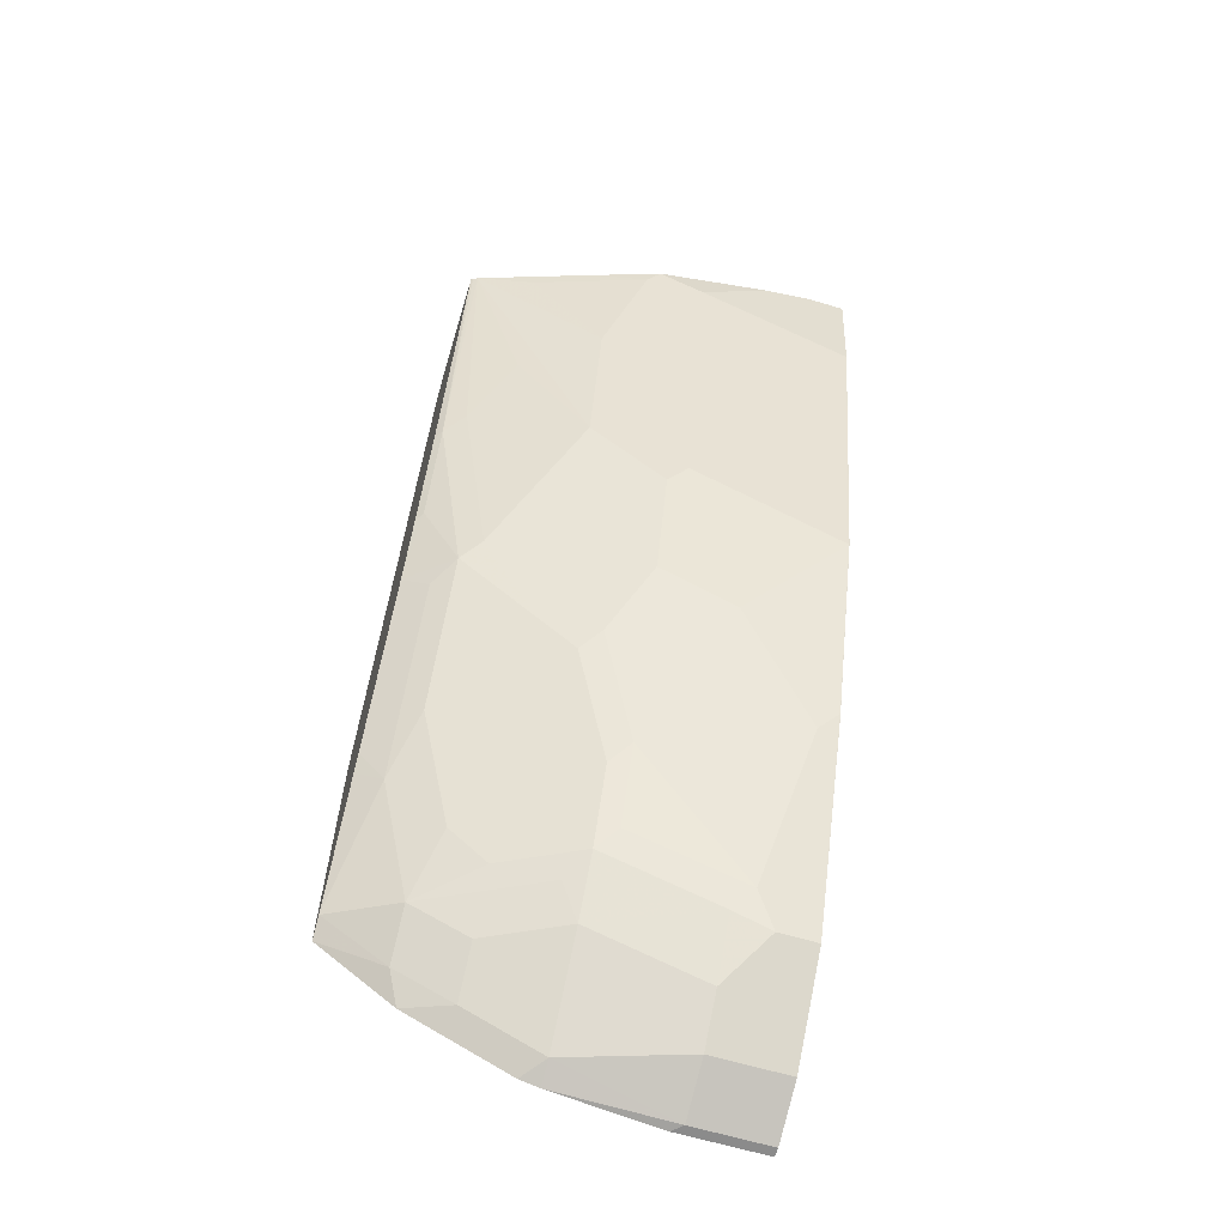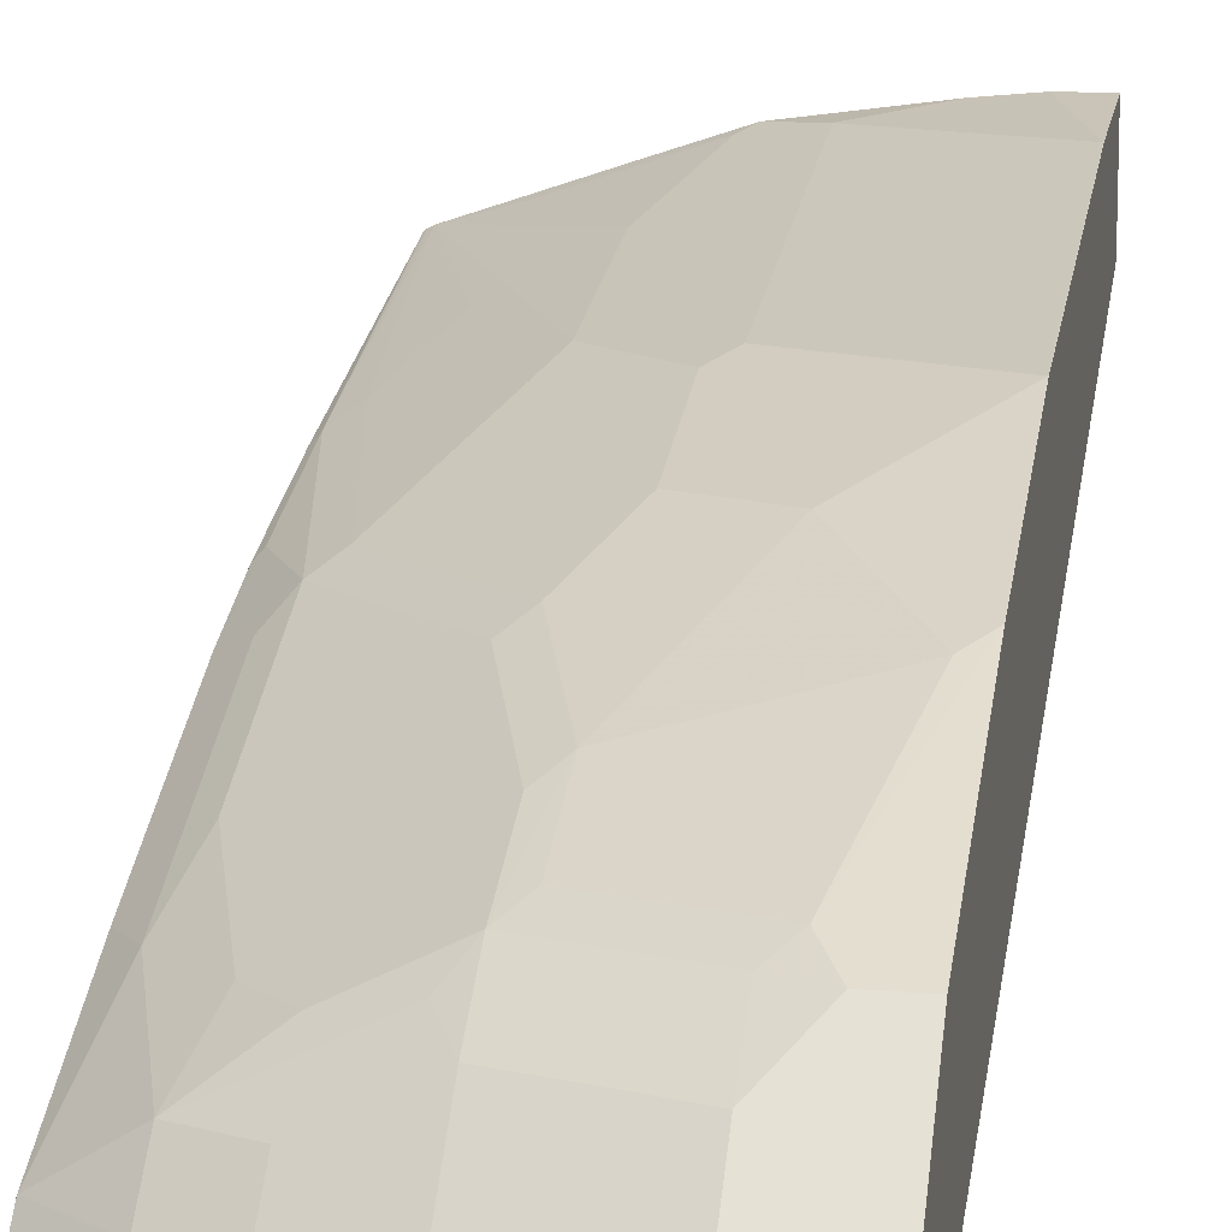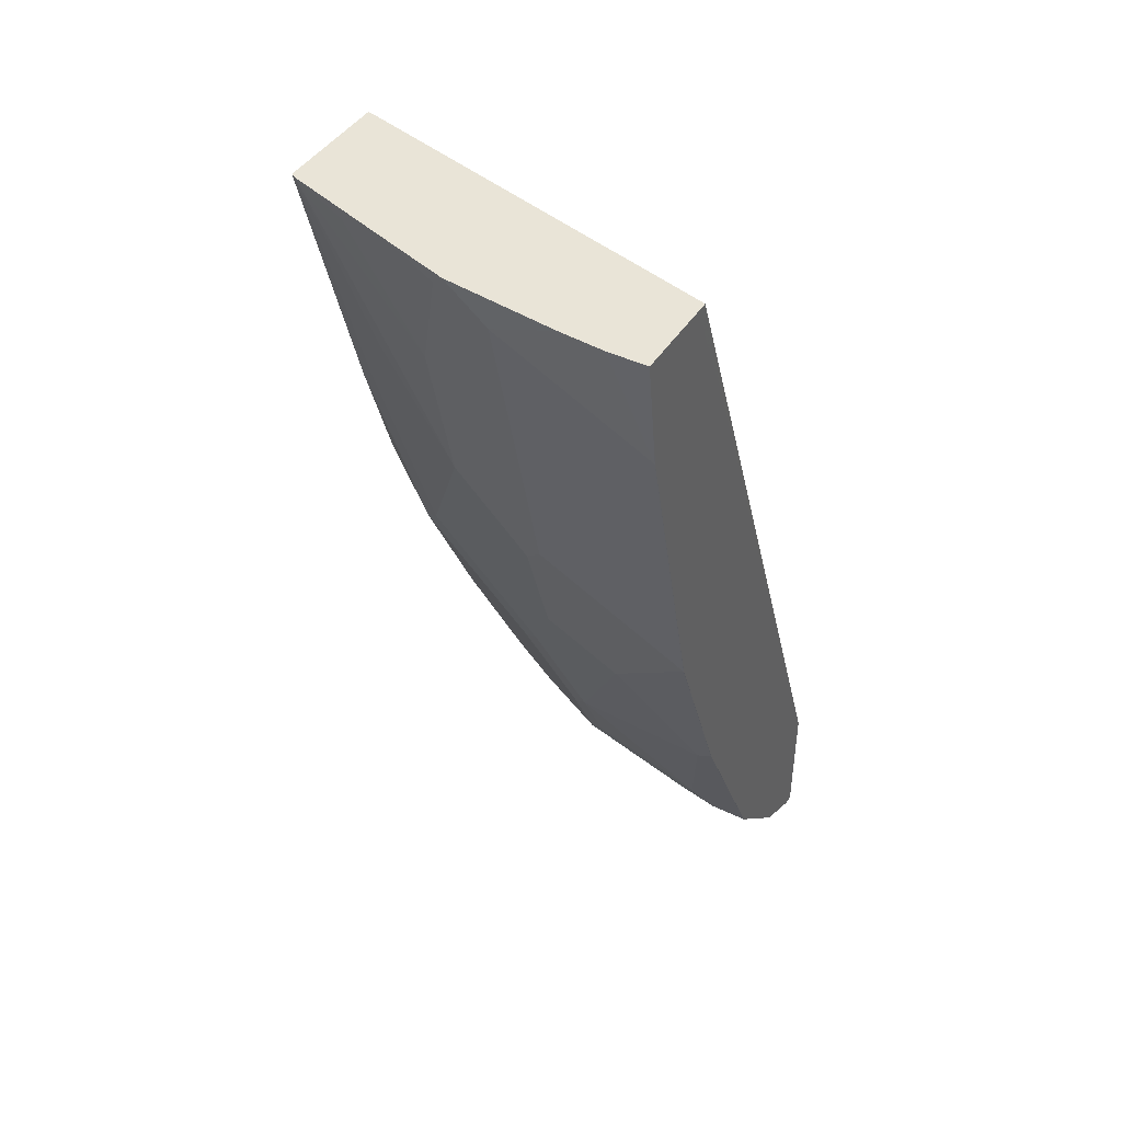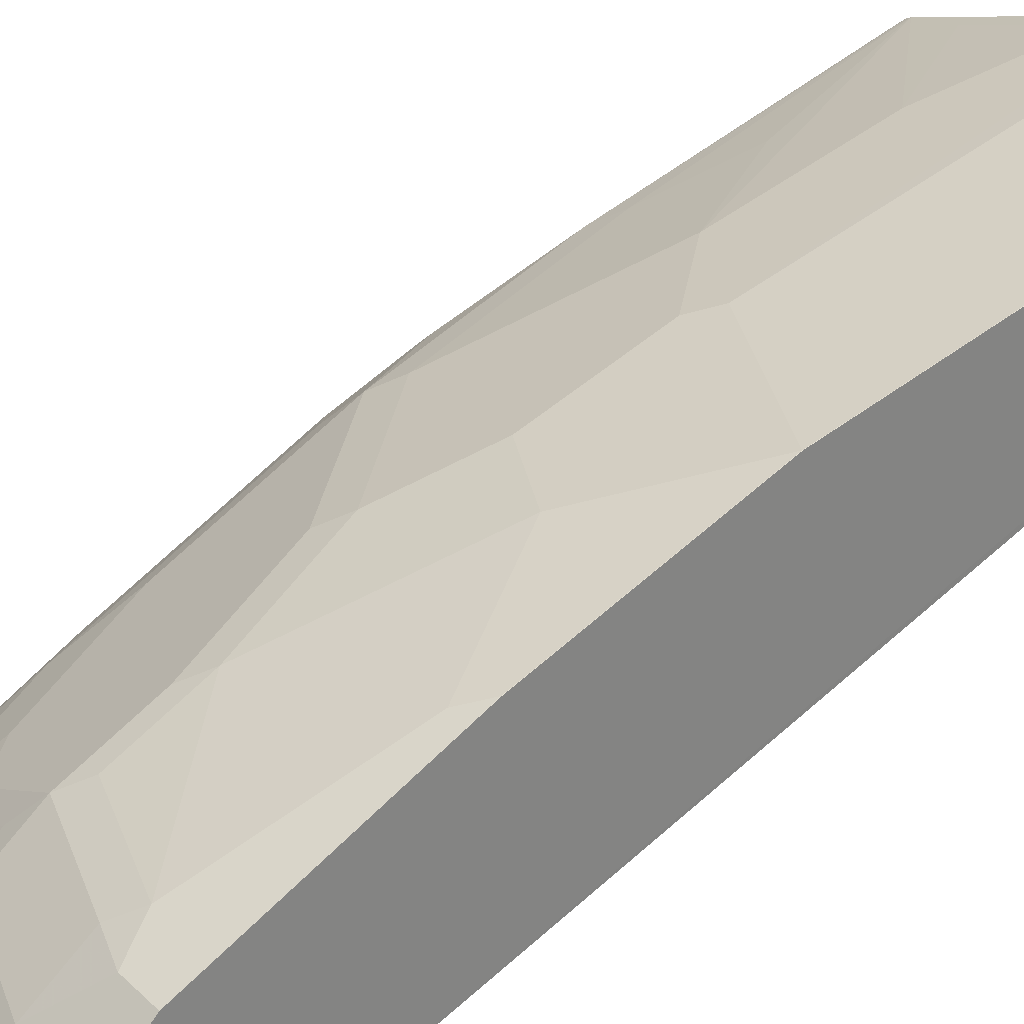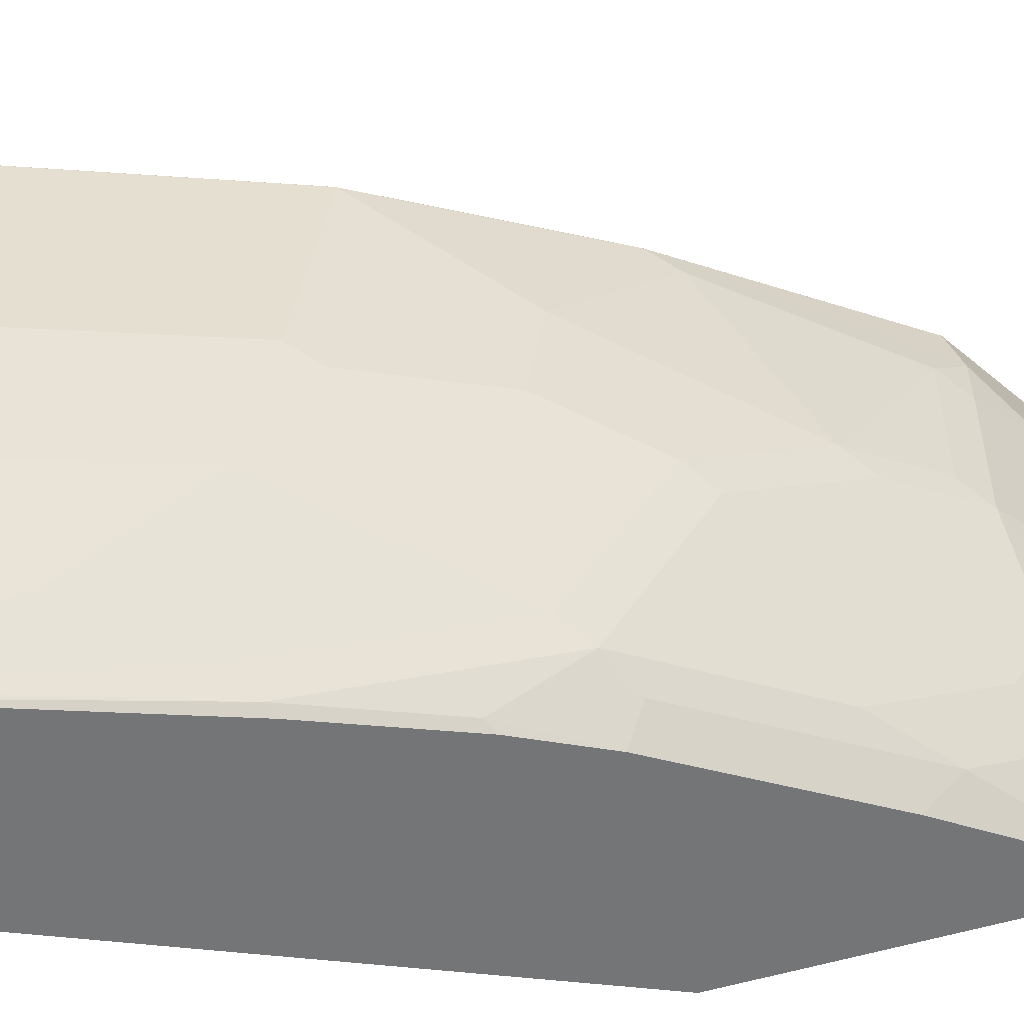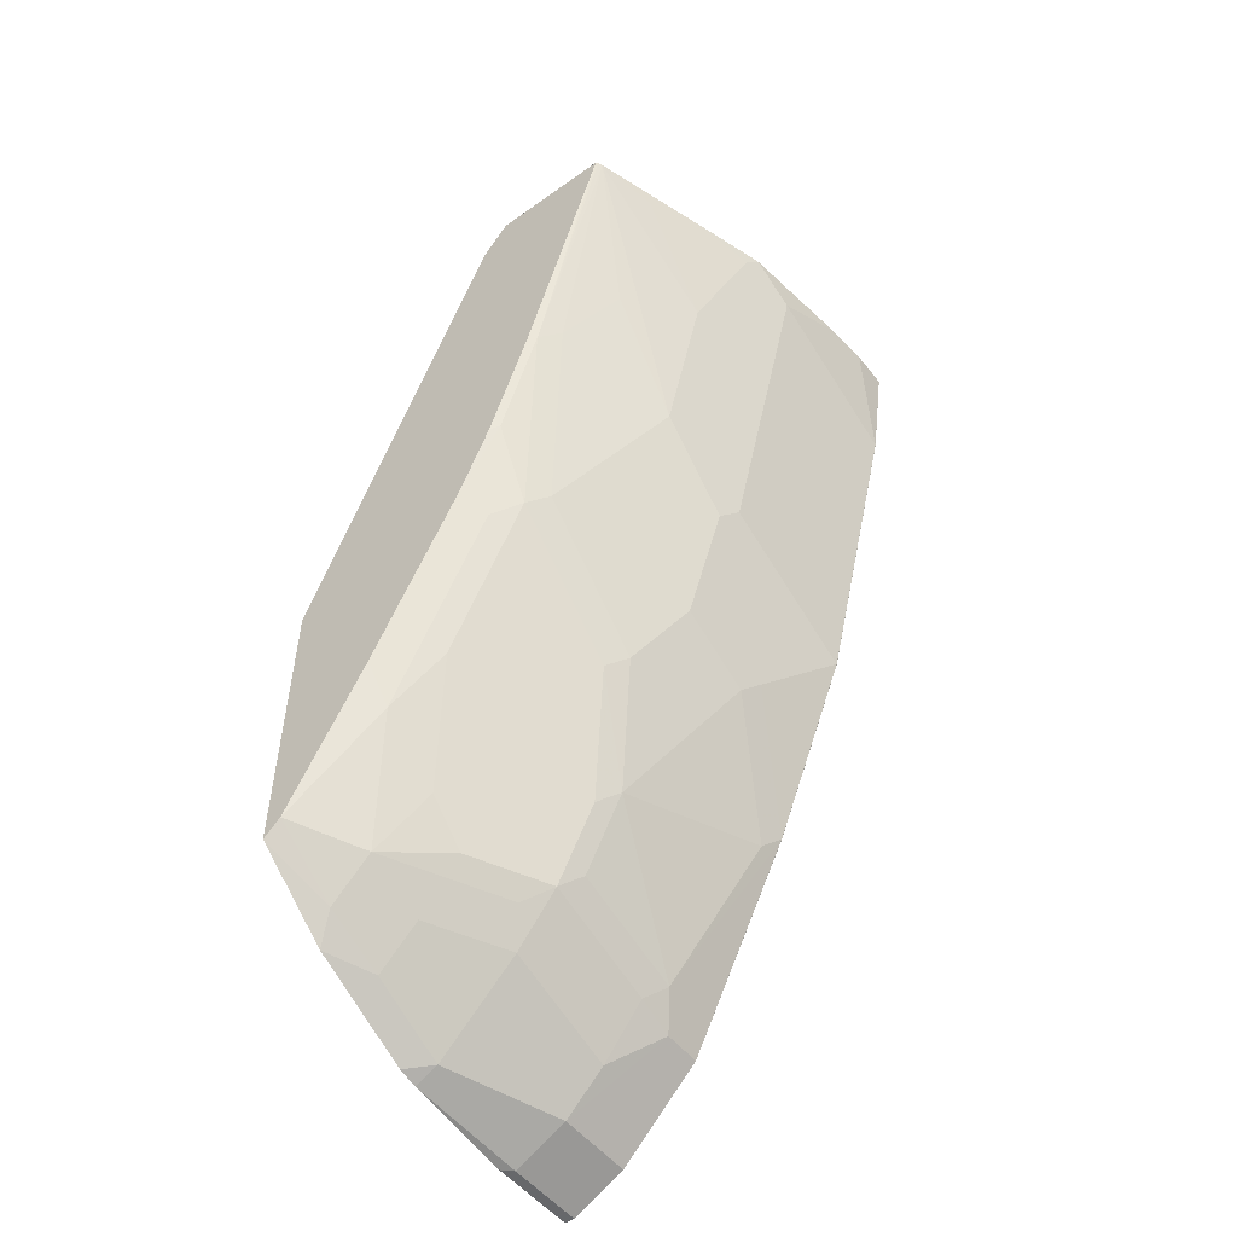
<metadata>
{"format":"obj","ext":"obj","renderer":"f3d","projection":"perspective","resolution":1024,"background":"white","views":[{"elev":-63.8,"azim":-16.9,"up":"+Y"},{"elev":11.9,"azim":10.5,"up":"+Z"},{"elev":43.0,"azim":29.9,"up":"+Y"},{"elev":29.7,"azim":53.6,"up":"+Z"},{"elev":34.1,"azim":-108.8,"up":"+Z"},{"elev":-52.3,"azim":-52.6,"up":"+Y"}]}
</metadata>
<code>
v 0.0002314 0.02788 0.7144
v 0.0002314 0.02788 0.6447
v -0.03336 0.02788 0.7144
v -1.01e-06 -0.06675 0.7004
v 0.0002314 -0.06652 0.7004
v 0.000165 0.02788 0.6337
v 0.0002314 -0.0666 0.6004
v -0.0722 0.02788 0.7109
v -0.1334 -6.2e-05 0.7004
v 0.0002314 -0.06675 0.7004
v -1.01e-06 -0.3336 0.6337
v -0.3389 -6.2e-05 0.5178
v -0.3389 0.02788 0.5394
v 0.0002314 -0.06675 0.6004
v 0.0002314 -0.6544 0.3586
v -0.1722 0.02788 0.6977
v -0.1501 -0.01672 0.6921
v -0.1334 -0.2669 0.6337
v 0.0002314 -0.2002 0.667
v 0.0002314 -0.3336 0.6337
v 0.0002314 -0.3334 0.6337
v -0.1334 -0.3669 0.6004
v -0.06673 -0.4002 0.6004
v -1.01e-06 -0.5003 0.567
v -0.3389 -0.4056 0.3589
v -0.3389 0.02788 0.641
v 0.0002314 -0.7671 0.3586
v -0.3389 -0.4064 0.3586
v -0.2335 0.02788 0.6775
v -0.1834 0.01667 0.6921
v -0.1668 -0.2335 0.6337
v -0.2168 -0.2169 0.6254
v -0.1501 -0.2836 0.6254
v 0.0002314 -0.5003 0.5669
v -0.1501 -0.3836 0.592
v -0.08339 -0.4169 0.592
v -0.0167 -0.5169 0.5586
v -0.05006 -0.6503 0.492
v -0.0167 -0.5836 0.5254
v -1.01e-06 -0.5892 0.5226
v 0.0002314 -0.6782 0.4781
v -0.3372 0.02788 0.6423
v -0.3389 0.02531 0.6405
v 0.0002314 -0.7671 0.3669
v -0.07499 -0.7671 0.3586
v -0.3389 -0.6523 0.3586
v -0.3335 0.02788 0.6442
v -0.2835 0.01667 0.6587
v -0.2168 -0.08341 0.6587
v -0.2001 -0.2001 0.6337
v -0.2835 -0.3503 0.5586
v -0.2835 -0.1168 0.6254
v -0.1834 -0.3503 0.592
v -0.1834 -0.4503 0.5586
v -0.1501 -0.5503 0.5254
v -0.1501 -0.617 0.492
v -0.06673 -0.6671 0.4795
v -0.03336 -0.6782 0.4781
v 0.0002314 -0.7449 0.4114
v -0.3335 -0.2001 0.5795
v -0.3389 -0.2055 0.5728
v -0.06673 -0.7671 0.3669
v 0.0002314 -0.7559 0.3893
v -0.1668 -0.7545 0.3586
v -0.2723 -0.7059 0.3586
v -0.2835 -0.6837 0.3752
v -0.3389 -0.639 0.3727
v -0.3169 -0.1835 0.592
v -0.3002 -0.3669 0.5461
v -0.2335 -0.4336 0.5461
v -0.2001 -0.4669 0.5461
v -0.1668 -0.567 0.5128
v -0.1668 -0.6337 0.4795
v -0.1668 -0.6782 0.4447
v -0.06673 -0.7115 0.4447
v -0.06673 -0.7449 0.4114
v -0.3335 -0.3002 0.5461
v -0.3389 -0.3056 0.5395
v -0.1668 -0.7449 0.378
v -0.1834 -0.7504 0.3586
v -0.2503 -0.7169 0.3586
v -0.2335 -0.7115 0.378
v -0.2335 -0.6782 0.4114
v -0.2835 -0.6503 0.4086
v -0.3169 -0.5503 0.442
v -0.3389 -0.5336 0.4303
v -0.3389 -0.3669 0.5143
v -0.3169 -0.3836 0.5254
v -0.3002 -0.5003 0.4795
v -0.2001 -0.6004 0.4795
v -0.2335 -0.6337 0.4461
v -0.1834 -0.6503 0.4586
v -0.2668 -0.6004 0.4461
v -0.3389 -0.5176 0.439
f 44 63 62
f 45 62 64
f 46 65 66
f 46 66 67
f 47 49 48
f 47 60 68
f 47 68 52
f 51 68 60
f 51 69 70
f 55 72 73
f 51 54 53
f 54 70 71
f 54 71 55
f 55 73 56
f 55 71 72
f 56 73 57
f 57 74 75
f 43 61 60
f 57 75 58
f 51 70 54
f 42 60 47
f 35 54 55
f 41 76 59
f 57 73 74
f 32 50 49
f 32 49 47
f 32 47 52
f 32 52 68
f 32 68 51
f 33 51 53
f 33 53 54
f 33 54 35
f 35 55 36
f 36 55 37
f 37 55 38
f 38 55 56
f 38 56 57
f 38 57 58
f 38 58 39
f 39 58 40
f 40 58 41
f 41 58 76
f 42 43 60
f 58 75 76
f 74 84 83
f 60 61 78
f 73 84 92
f 73 92 74
f 74 92 84
f 74 83 79
f 74 79 76
f 74 76 75
f 77 78 87
f 79 82 81
f 79 81 80
f 79 83 82
f 84 91 93
f 84 93 85
f 85 93 89
f 85 89 88
f 85 88 87
f 85 87 94
f 85 94 86
f 89 93 90
f 32 51 33
f 73 91 84
f 73 93 91
f 73 90 93
f 72 90 73
f 60 78 77
f 60 77 69
f 62 63 76
f 62 76 79
f 62 79 64
f 64 79 80
f 65 81 82
f 65 82 66
f 66 83 84
f 59 76 63
f 66 84 67
f 67 84 85
f 67 85 86
f 69 87 88
f 69 88 89
f 69 89 90
f 69 90 70
f 69 77 87
f 70 90 72
f 70 72 71
f 66 82 83
f 31 50 32
f 51 60 69
f 30 48 49
f 2 7 6
f 3 8 9
f 3 9 4
f 4 10 5
f 4 9 18
f 4 18 11
f 4 11 10
f 6 12 13
f 6 7 14
f 6 14 15
f 6 15 12
f 8 16 9
f 9 16 17
f 9 17 18
f 10 11 19
f 11 20 21
f 11 21 19
f 11 18 22
f 11 22 23
f 1 7 2
f 1 14 7
f 1 15 14
f 1 27 15
f 1 2 6
f 1 6 13
f 1 13 26
f 1 26 42
f 1 42 47
f 1 47 29
f 1 29 16
f 1 16 8
f 1 8 3
f 11 23 24
f 1 4 5
f 1 10 19
f 1 19 21
f 1 21 20
f 1 20 34
f 1 34 41
f 1 41 59
f 1 59 63
f 1 63 44
f 1 44 27
f 1 5 10
f 11 24 34
f 1 3 4
f 12 15 25
f 17 31 18
f 18 31 32
f 18 32 33
f 18 33 35
f 18 35 22
f 22 35 23
f 23 35 36
f 23 36 37
f 23 37 24
f 24 37 38
f 24 38 39
f 24 39 40
f 24 40 41
f 26 43 42
f 27 44 62
f 27 62 45
f 29 47 48
f 29 48 30
f 11 34 20
f 17 50 31
f 17 30 50
f 24 41 34
f 16 29 30
f 12 25 28
f 16 30 17
f 12 28 46
f 12 46 67
f 12 67 86
f 12 94 87
f 12 87 78
f 12 78 61
f 12 61 43
f 12 43 26
f 12 86 94
f 15 81 65
f 30 49 50
f 15 65 46
f 15 80 81
f 15 64 80
f 15 46 28
f 15 45 64
f 15 27 45
f 12 26 13
f 15 28 25

</code>
